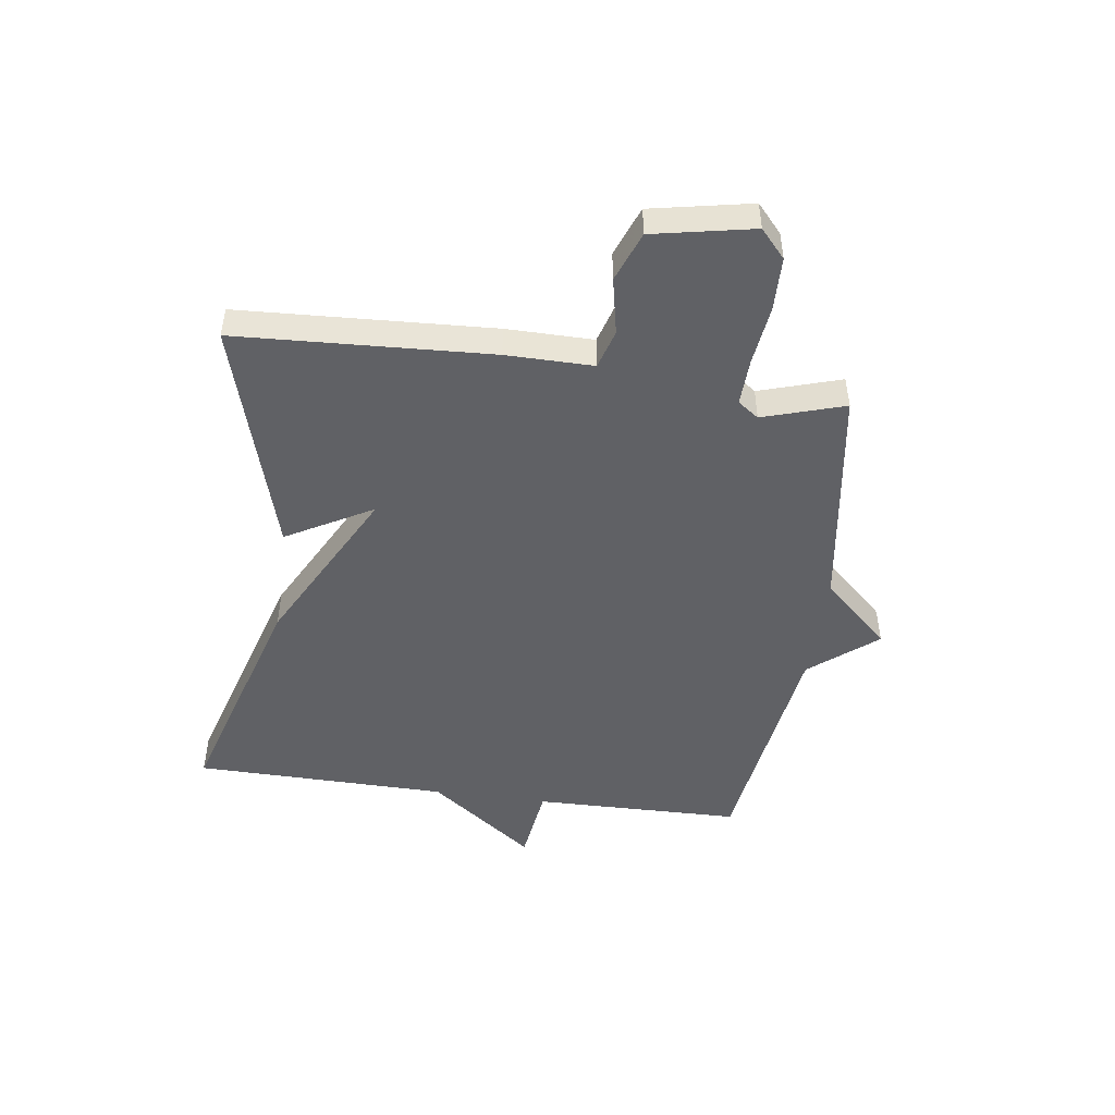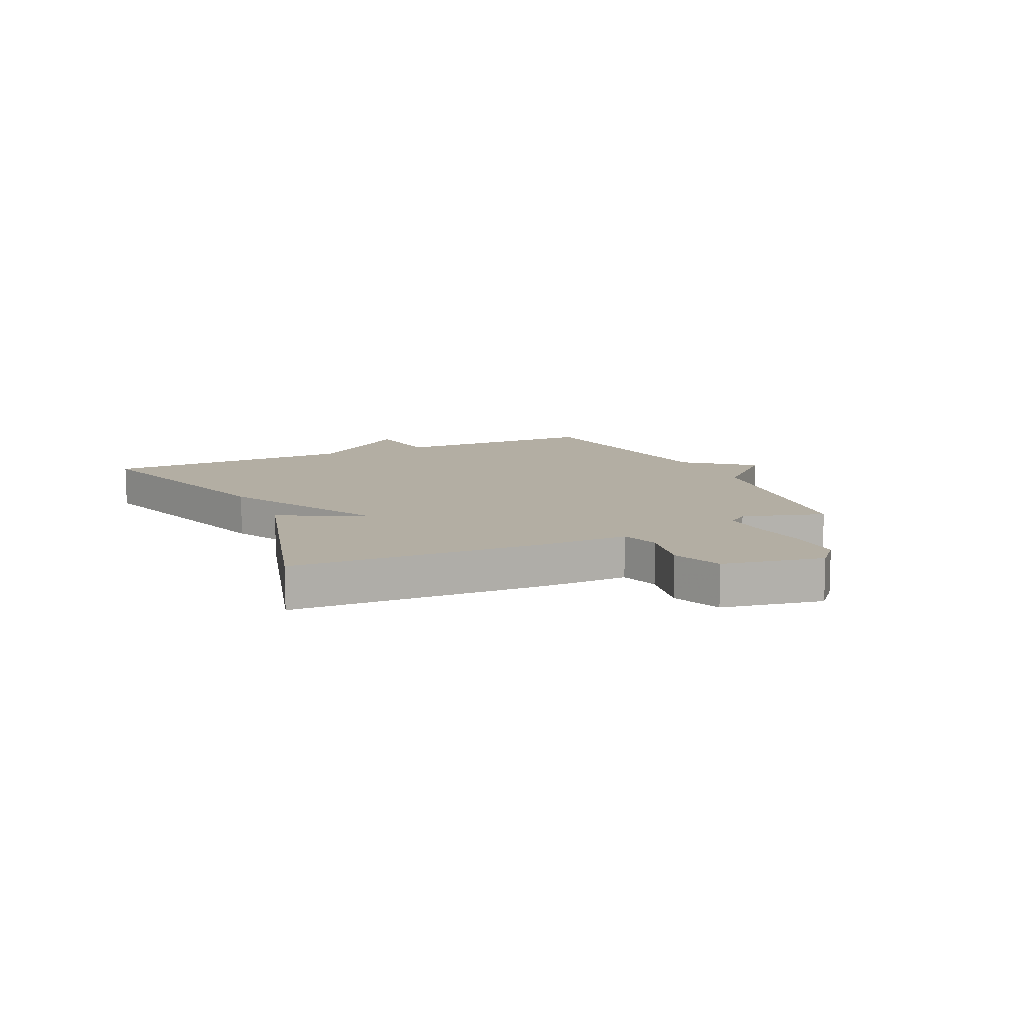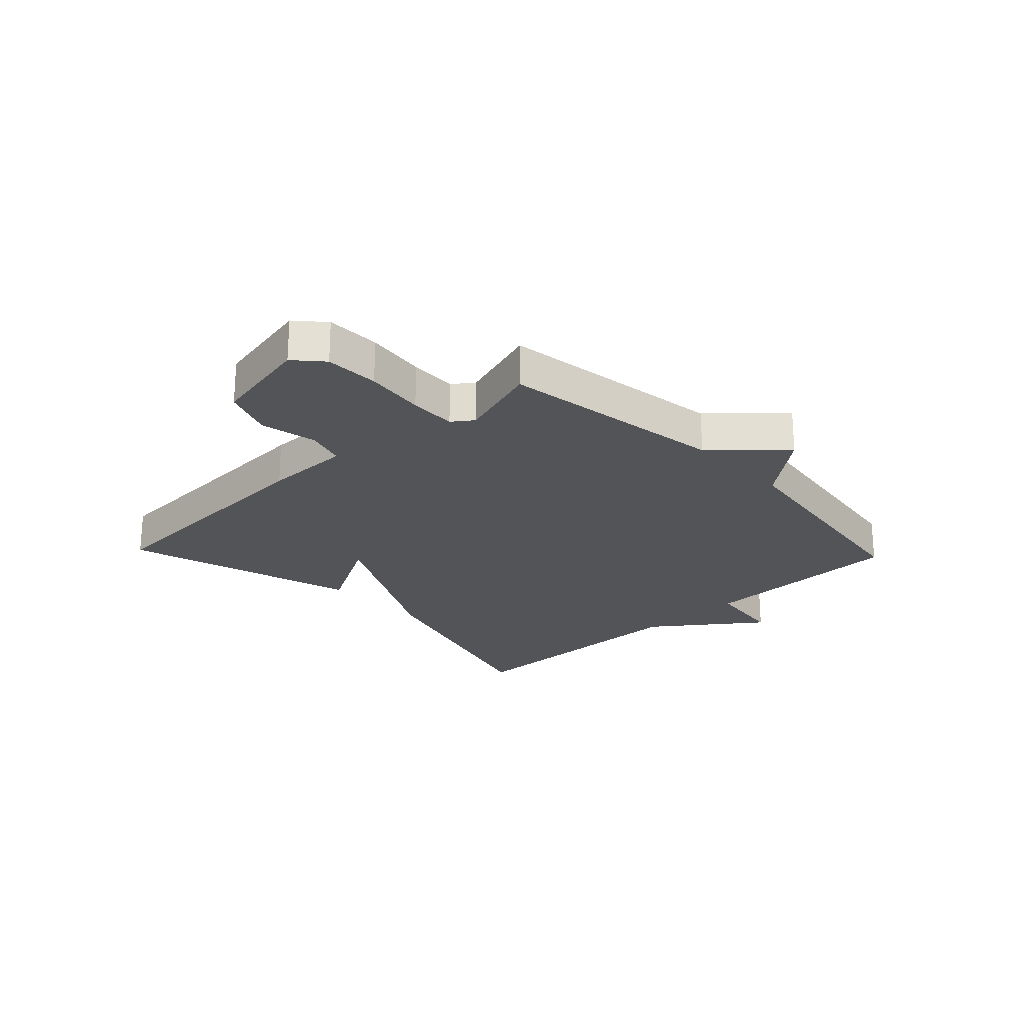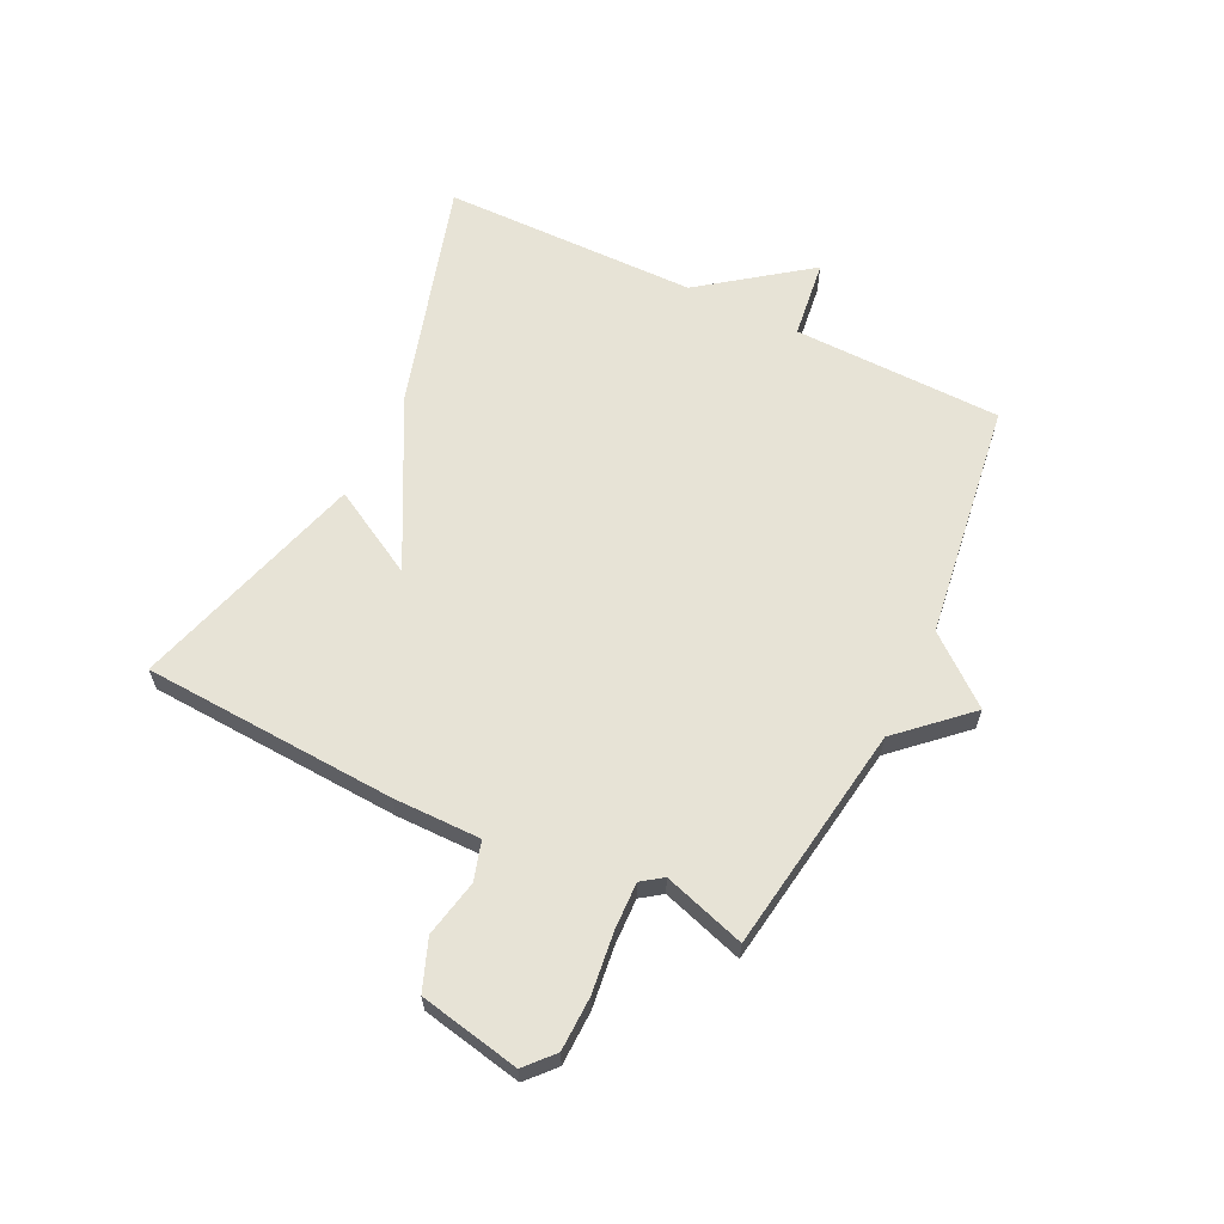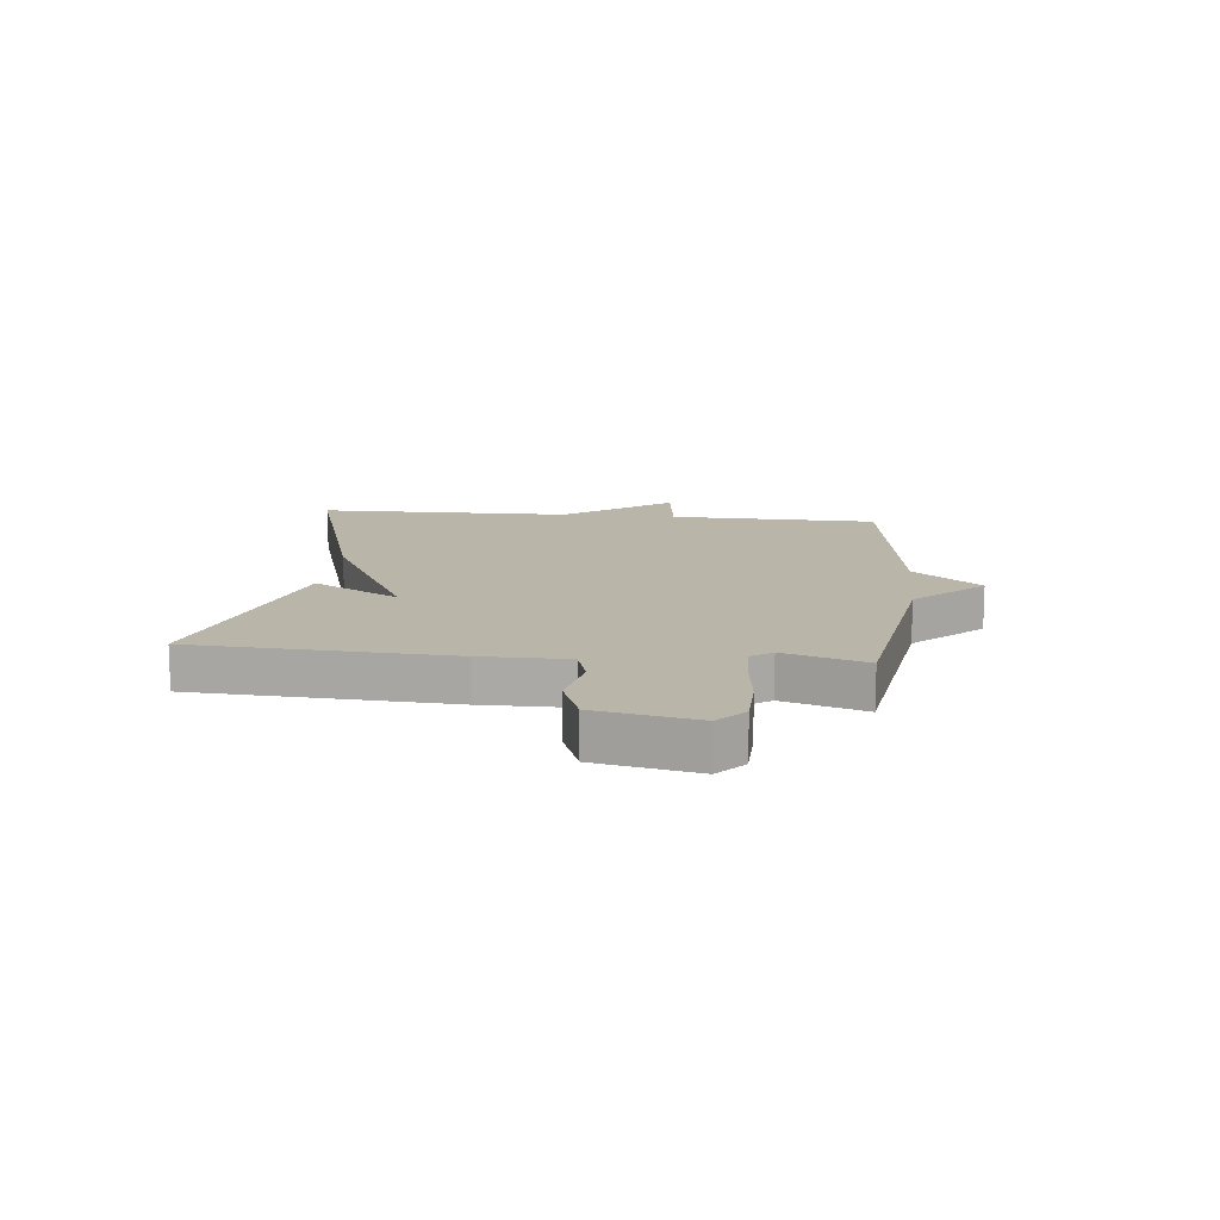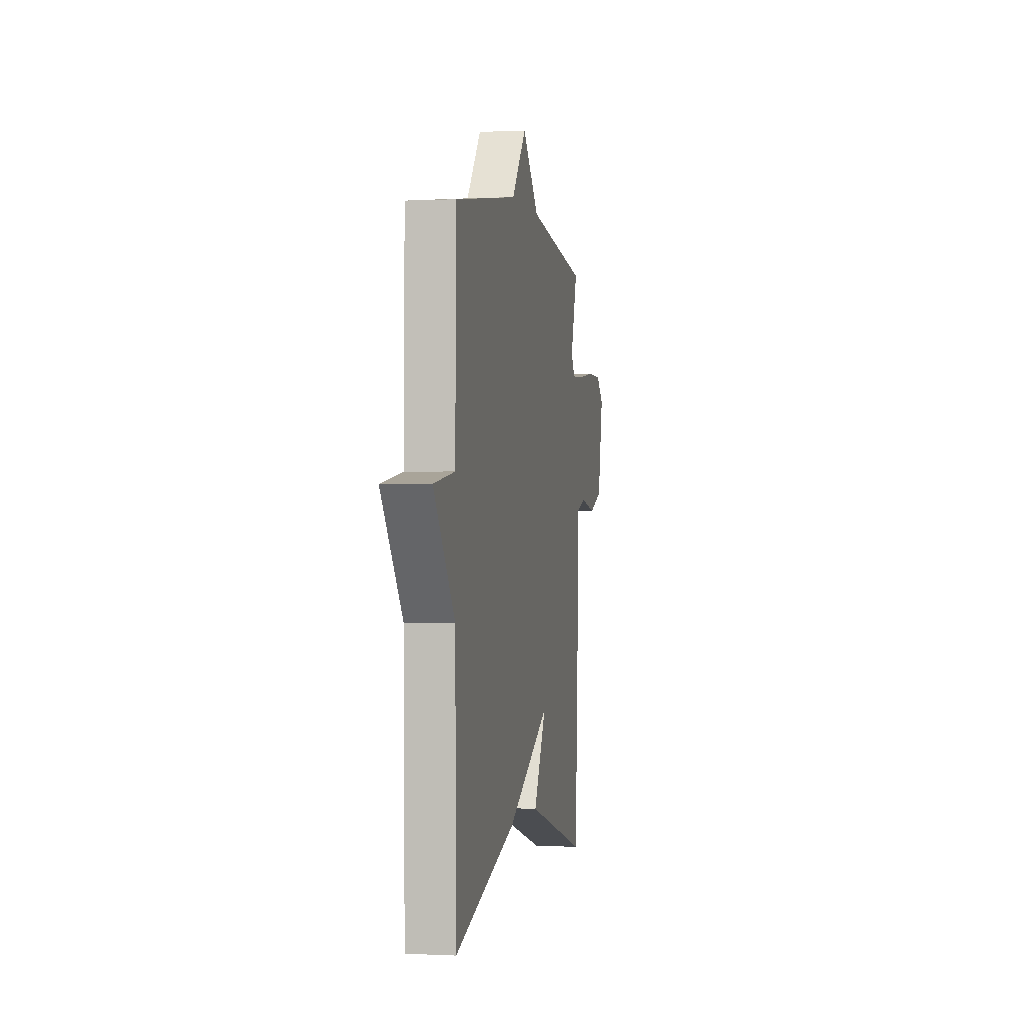
<metadata>
{"format":"obj","ext":"obj","renderer":"f3d","projection":"perspective","resolution":1024,"background":"white","views":[{"elev":-48.2,"azim":-97.9,"up":"+Y"},{"elev":10.9,"azim":-115.2,"up":"+Y"},{"elev":-23.6,"azim":-46.5,"up":"+Y"},{"elev":62.7,"azim":-63.9,"up":"+Y"},{"elev":13.5,"azim":-83.9,"up":"+Y"},{"elev":-0.0,"azim":100.7,"up":"+Z"}]}
</metadata>
<code>
v 0.5 0.07 -0.5
v 0.104 0.07 -0.382
v -0.179 0.07 -0.233
v -0.096 0.07 -0.382
v -0.5 0.07 -0.5
v -0.523 0.07 -0.062
v -0.522 0.07 0.088
v -0.589 0.07 0.108
v -0.687 0.07 0.088
v -0.773 0.07 0.121
v -0.807 0.07 0.294
v -0.759 0.07 0.337
v -0.666 0.07 0.339
v -0.563 0.07 0.326
v -0.482 0.07 0.323
v -0.456 0.07 0.359
v -0.5 0.07 0.5
v -0.108 0.07 0.558
v -0.001 0.07 0.673
v 0.092 0.07 0.558
v 0.5 0.07 0.5
v 0.506 0.07 0.14
v 0.642 0.07 0.122
v 0.506 0.07 -0.06
v 0.5 0 -0.5
v 0.104 0 -0.382
v -0.179 0 -0.233
v -0.096 0 -0.382
v -0.5 0 -0.5
v -0.523 0 -0.062
v -0.522 0 0.088
v -0.589 0 0.108
v -0.687 0 0.088
v -0.773 0 0.121
v -0.807 0 0.294
v -0.759 0 0.337
v -0.666 0 0.339
v -0.563 0 0.326
v -0.482 0 0.323
v -0.456 0 0.359
v -0.5 0 0.5
v -0.108 0 0.558
v -0.001 0 0.673
v 0.092 0 0.558
v 0.5 0 0.5
v 0.506 0 0.14
v 0.642 0 0.122
v 0.506 0 -0.06
f 22 23 24
f 1 2 3
f 24 1 3
f 22 24 3
f 21 22 3
f 20 21 3
f 18 19 20 3
f 16 17 18 3
f 15 16 3
f 14 15 3
f 12 13 14
f 11 12 14
f 10 11 14
f 9 10 14
f 8 9 14
f 7 8 14
f 7 14 3 4
f 4 5 6 7
f 48 47 46
f 27 26 25
f 27 25 48
f 27 48 46
f 27 46 45
f 27 45 44
f 27 44 43 42
f 27 42 41 40
f 27 40 39
f 27 39 38
f 38 37 36
f 38 36 35
f 38 35 34
f 38 34 33
f 38 33 32
f 38 32 31
f 28 27 38 31
f 31 30 29 28
f 1 25 26 2
f 2 26 27 3
f 3 27 28 4
f 4 28 29 5
f 5 29 30 6
f 6 30 31 7
f 7 31 32 8
f 8 32 33 9
f 9 33 34 10
f 10 34 35 11
f 11 35 36 12
f 12 36 37 13
f 13 37 38 14
f 14 38 39 15
f 15 39 40 16
f 16 40 41 17
f 17 41 42 18
f 18 42 43 19
f 19 43 44 20
f 20 44 45 21
f 21 45 46 22
f 22 46 47 23
f 23 47 48 24
f 24 48 25 1

</code>
